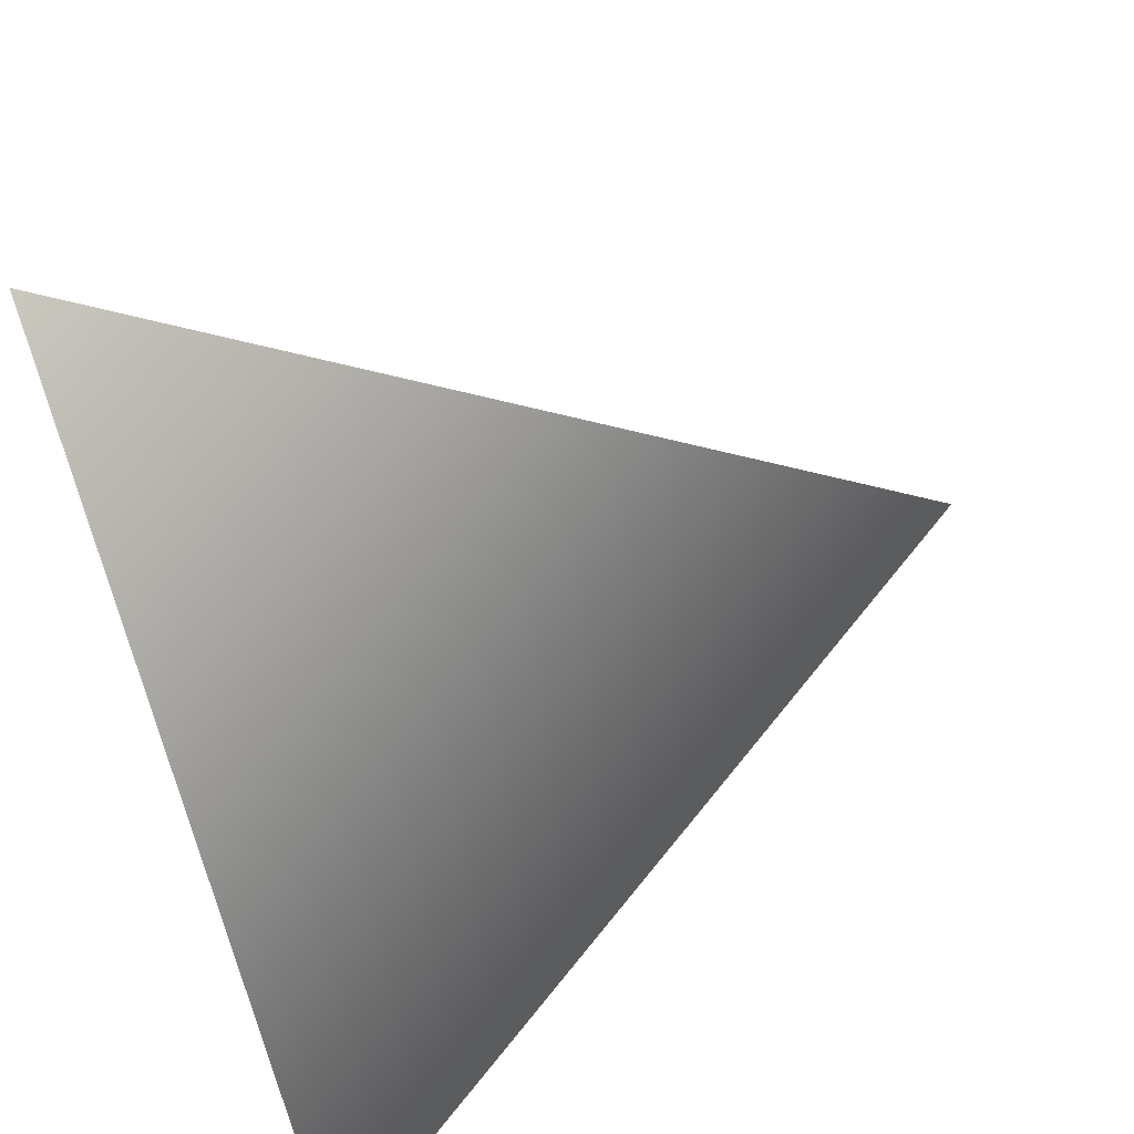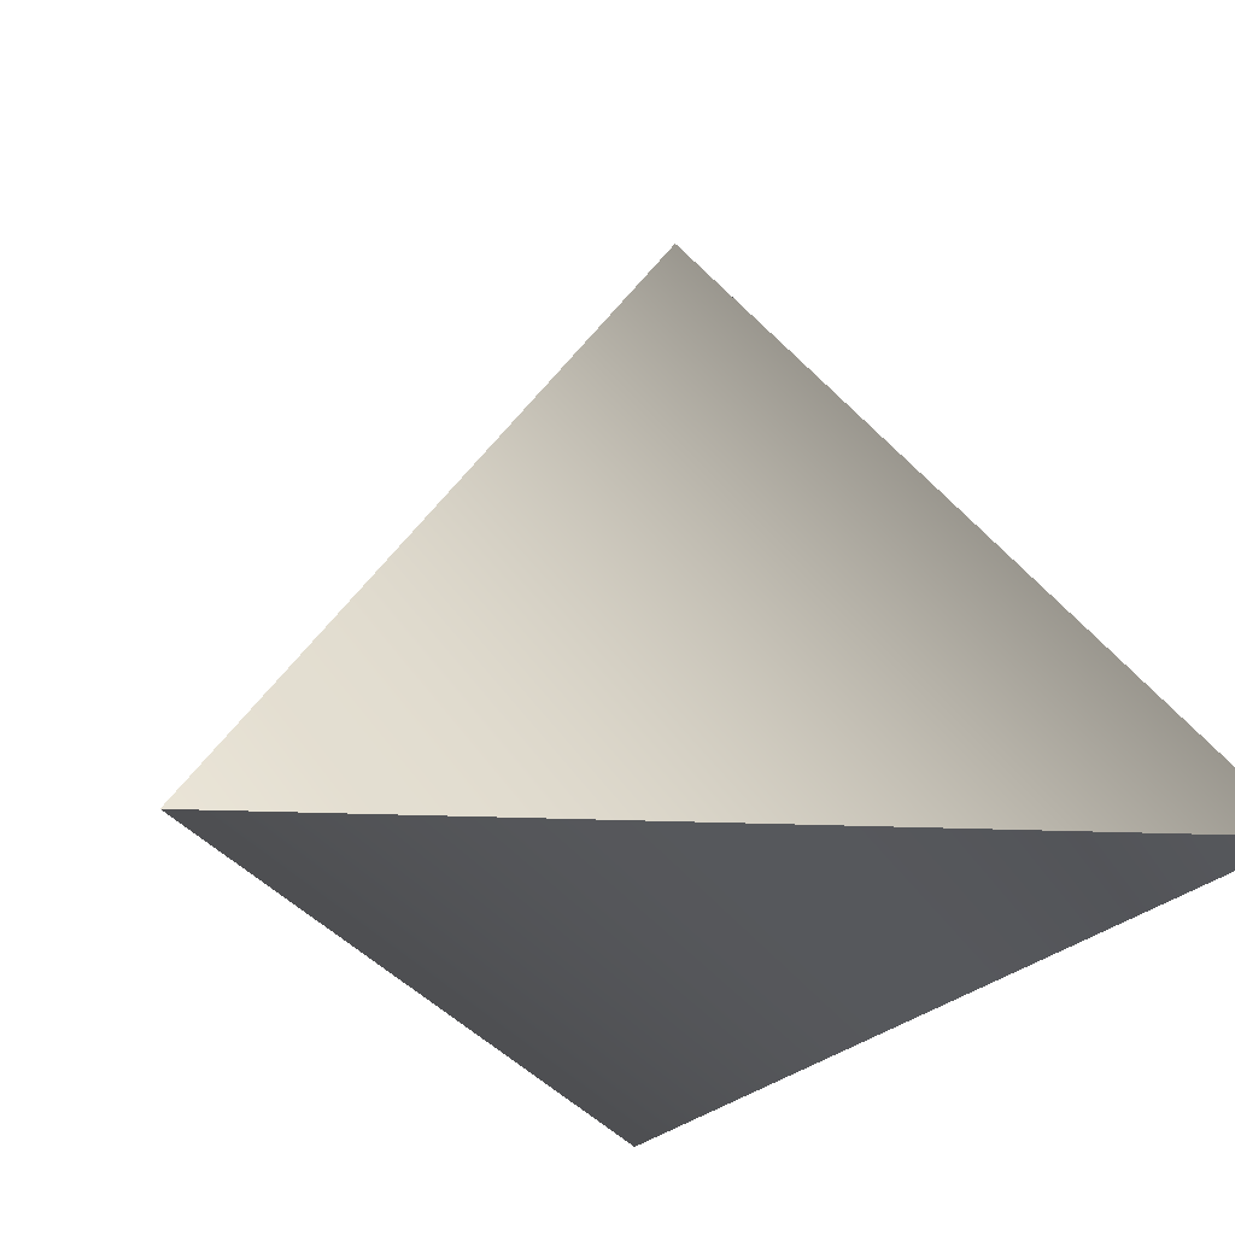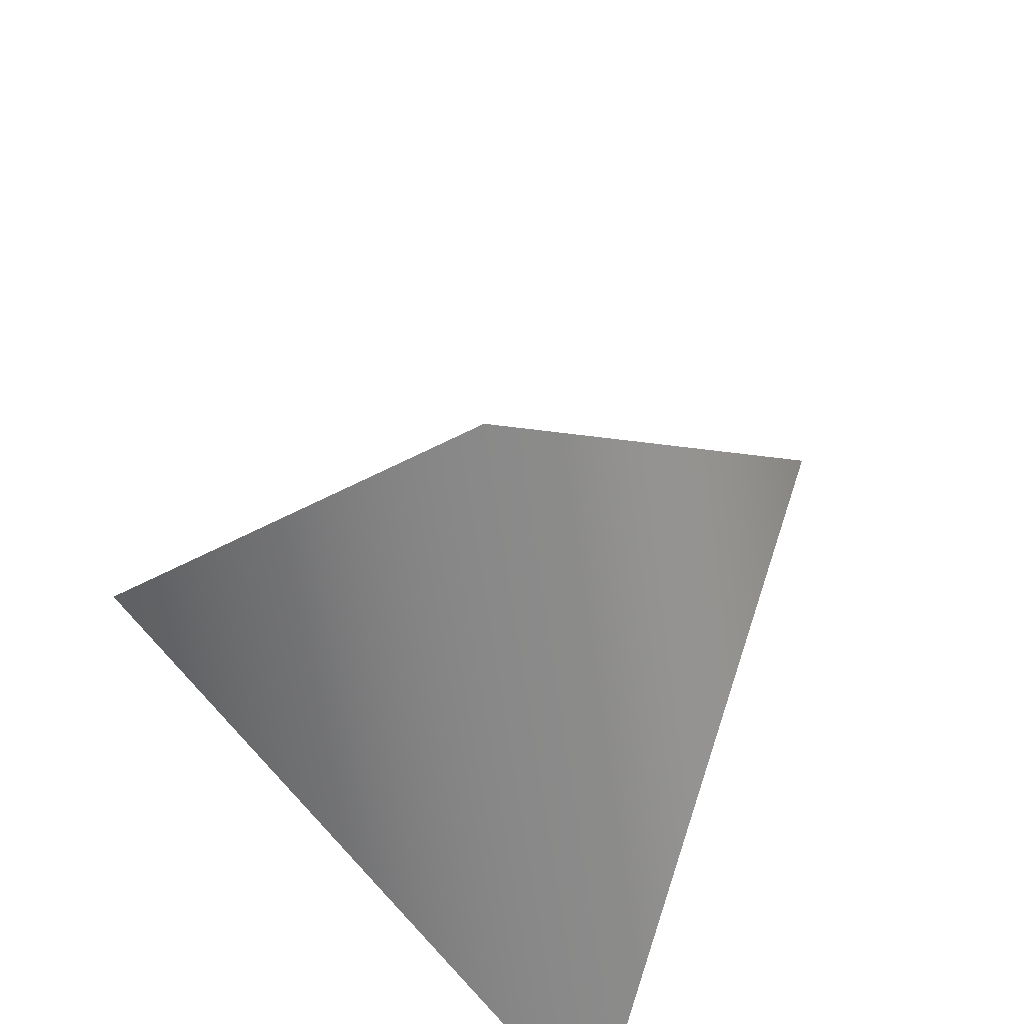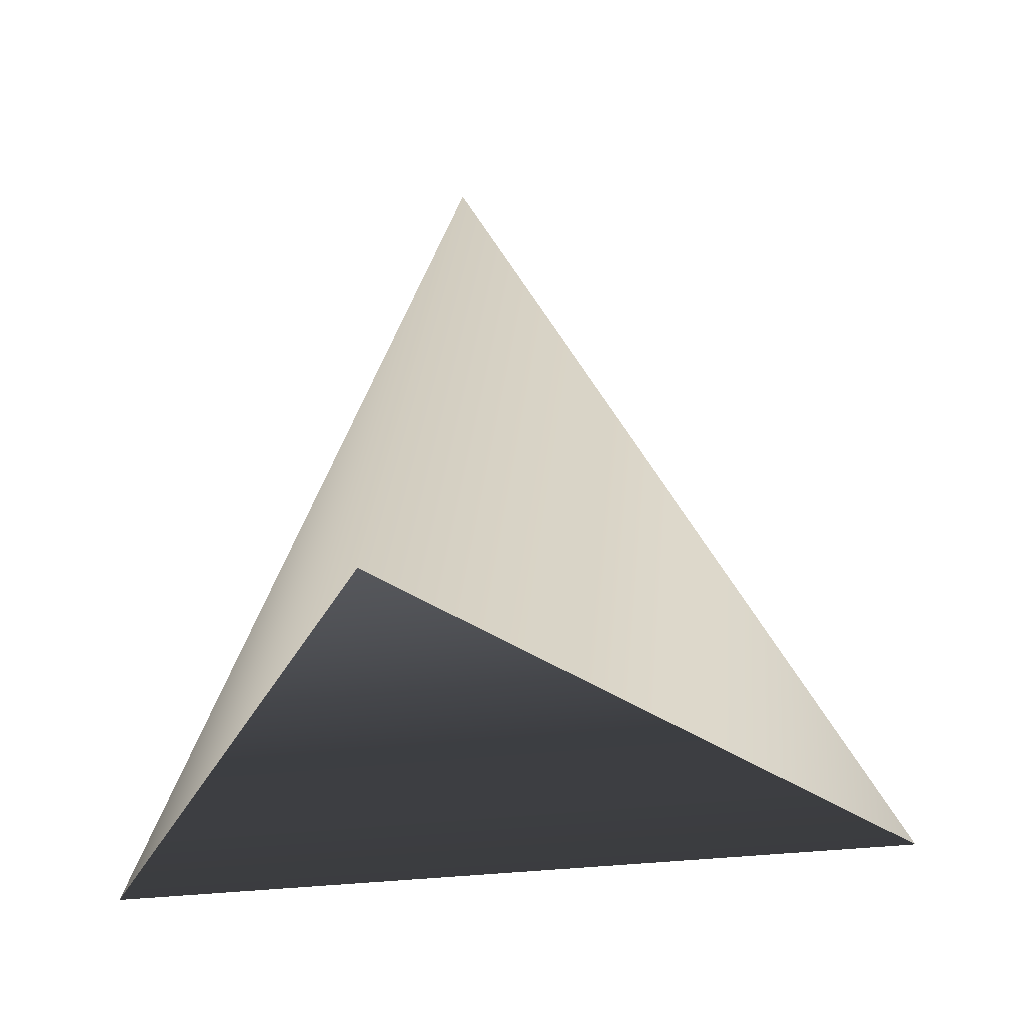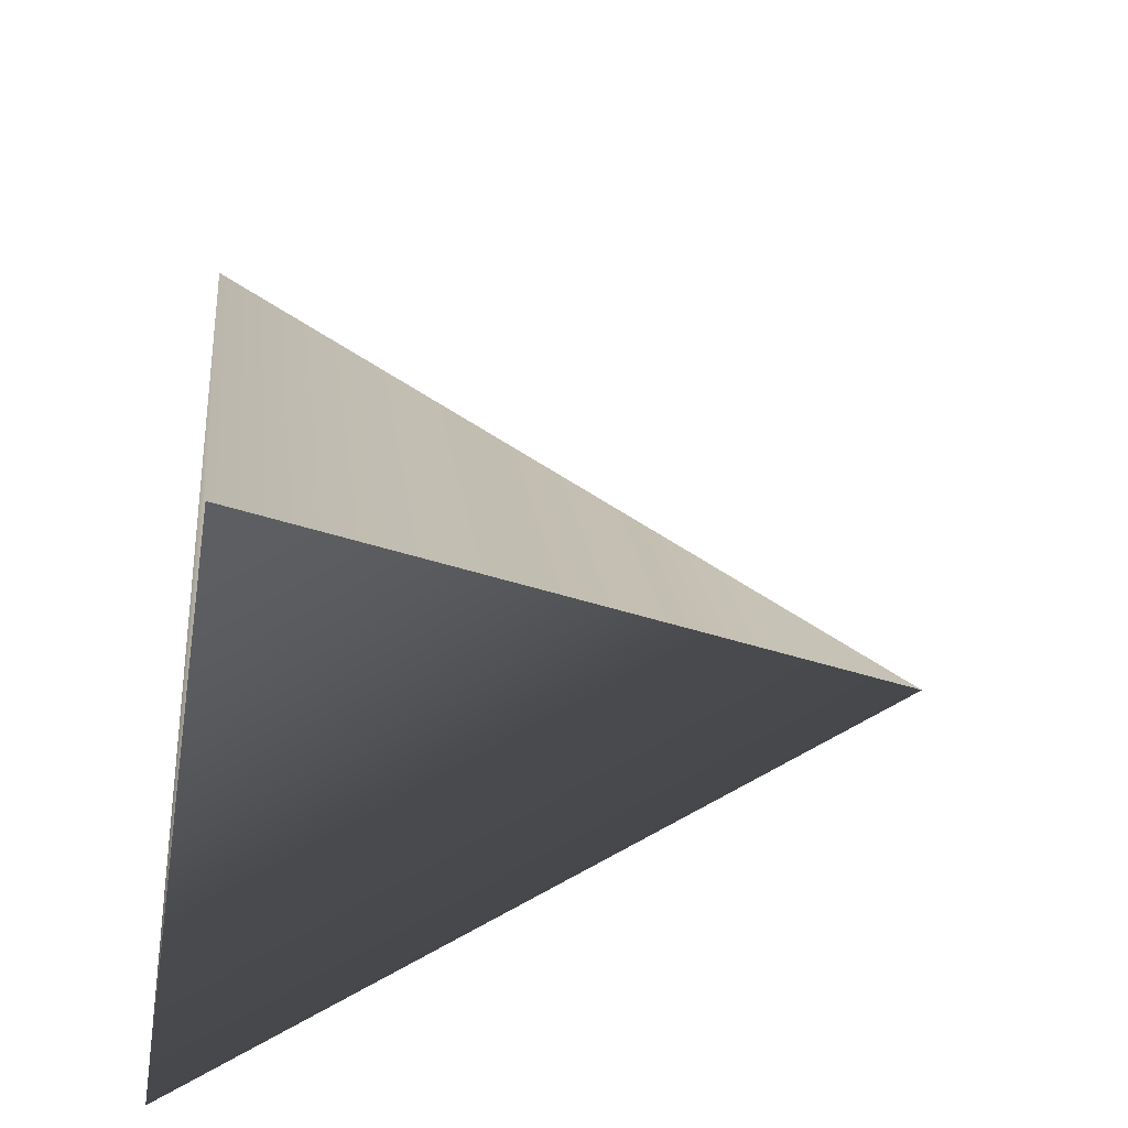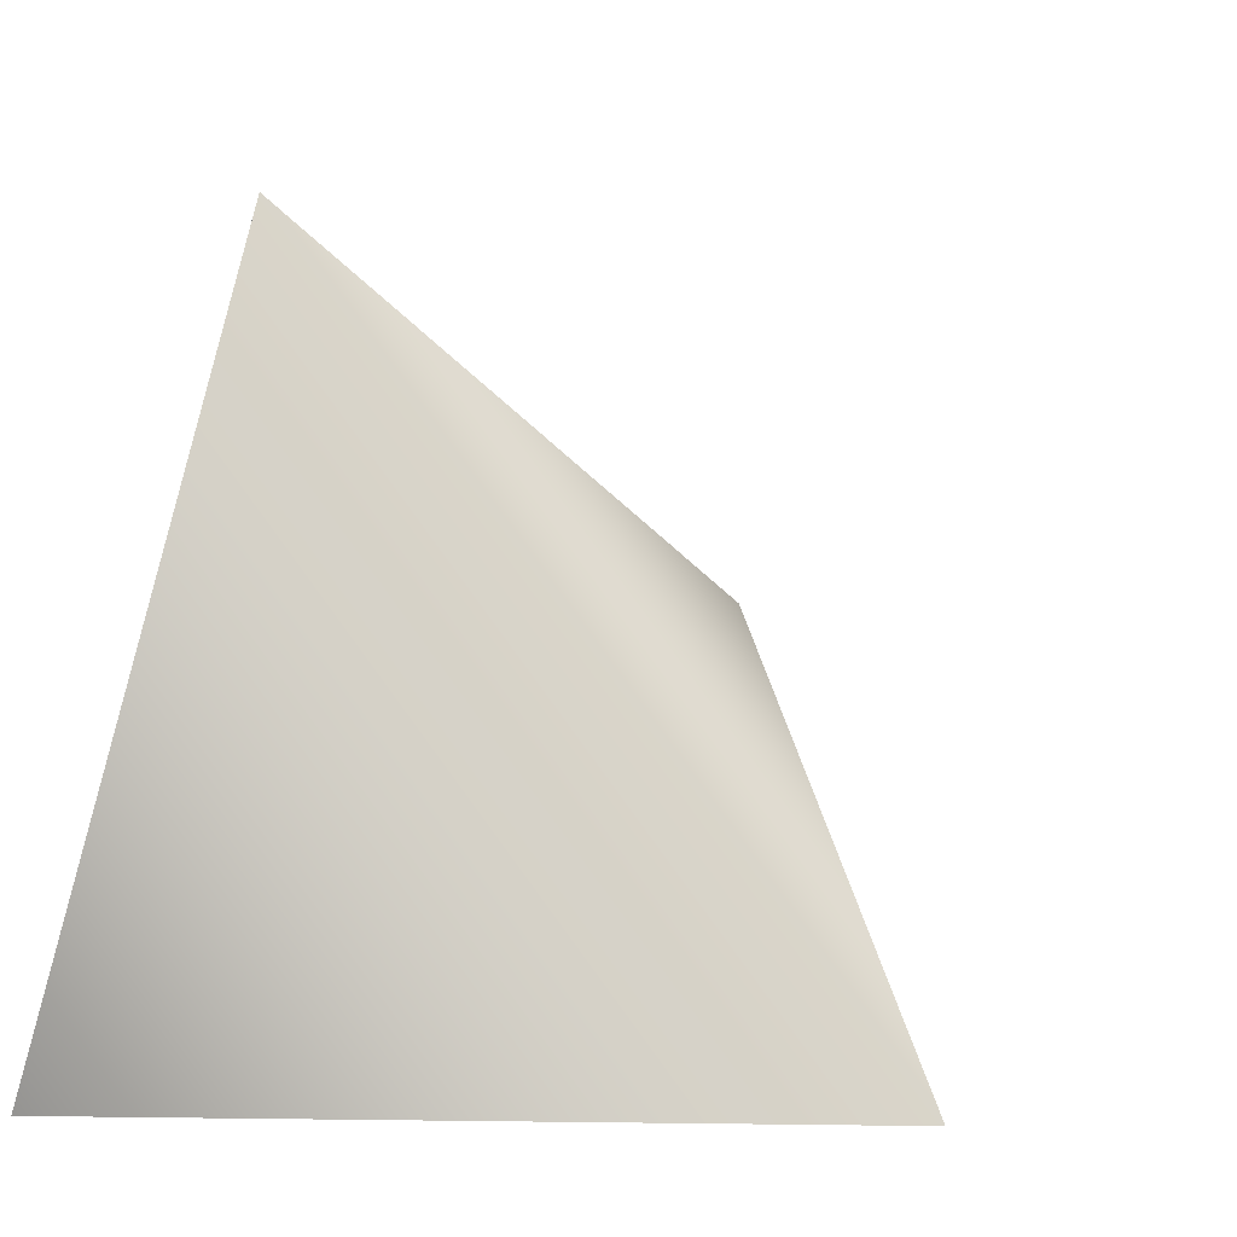
<metadata>
{"format":"obj","ext":"obj","renderer":"f3d","projection":"perspective","resolution":1024,"background":"white","views":[{"elev":-77.0,"azim":107.4,"up":"+Z"},{"elev":-29.1,"azim":162.9,"up":"+Y"},{"elev":63.8,"azim":-142.9,"up":"+Y"},{"elev":-26.6,"azim":-121.7,"up":"+Y"},{"elev":-31.8,"azim":79.2,"up":"+Z"},{"elev":16.2,"azim":24.1,"up":"+Z"}]}
</metadata>
<code>
v 0.0972 3.981 -0.01273
v 3.533 -1.442 -1.223
v -2.878 -1.291 -2.471
v -0.7526 -1.323 3.707
f 1 4 2
f 2 4 3
f 4 1 3
f 3 1 2

</code>
